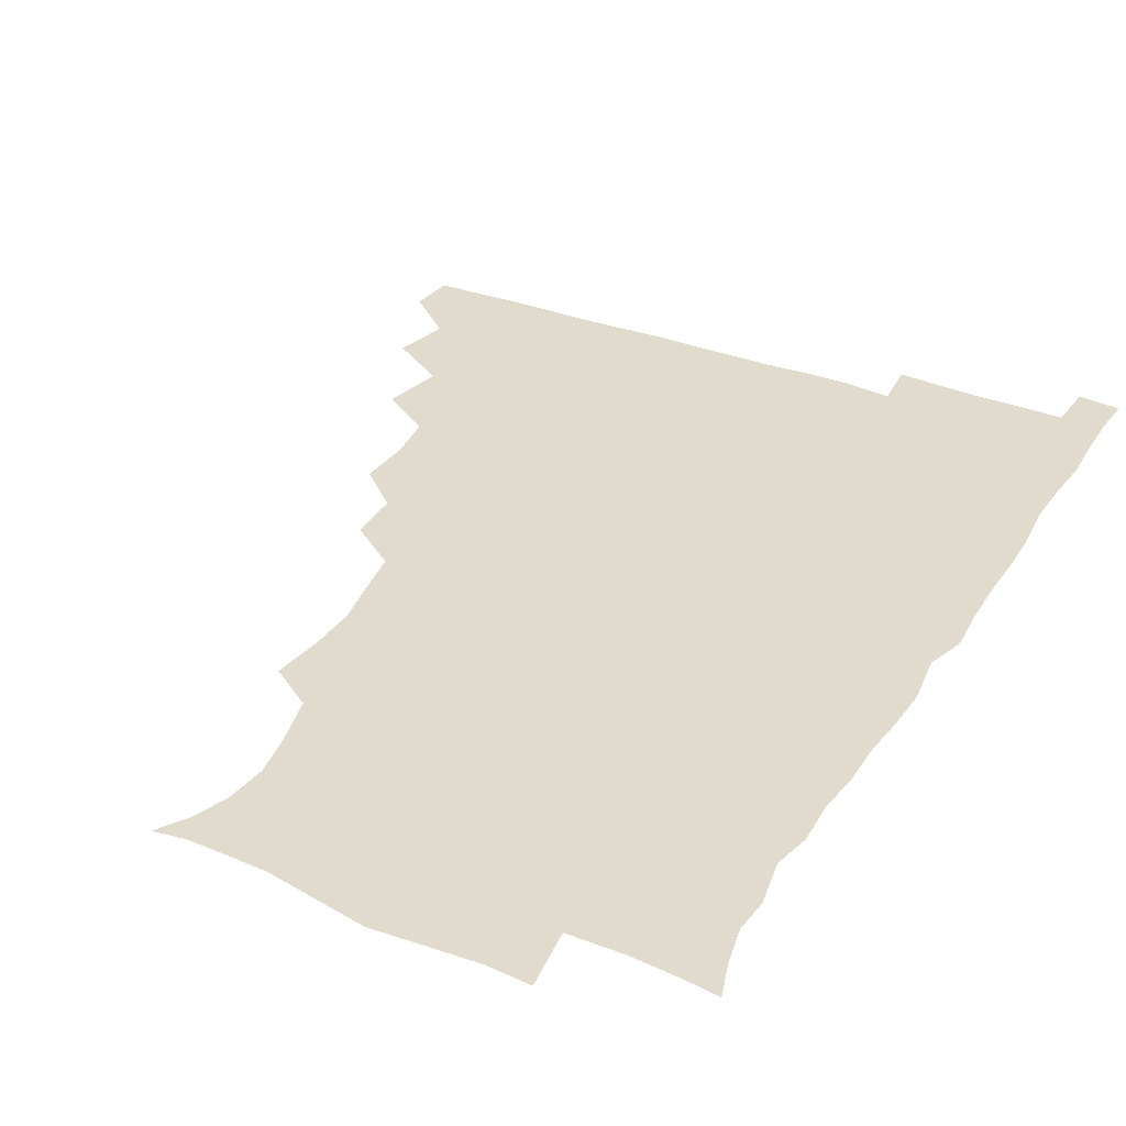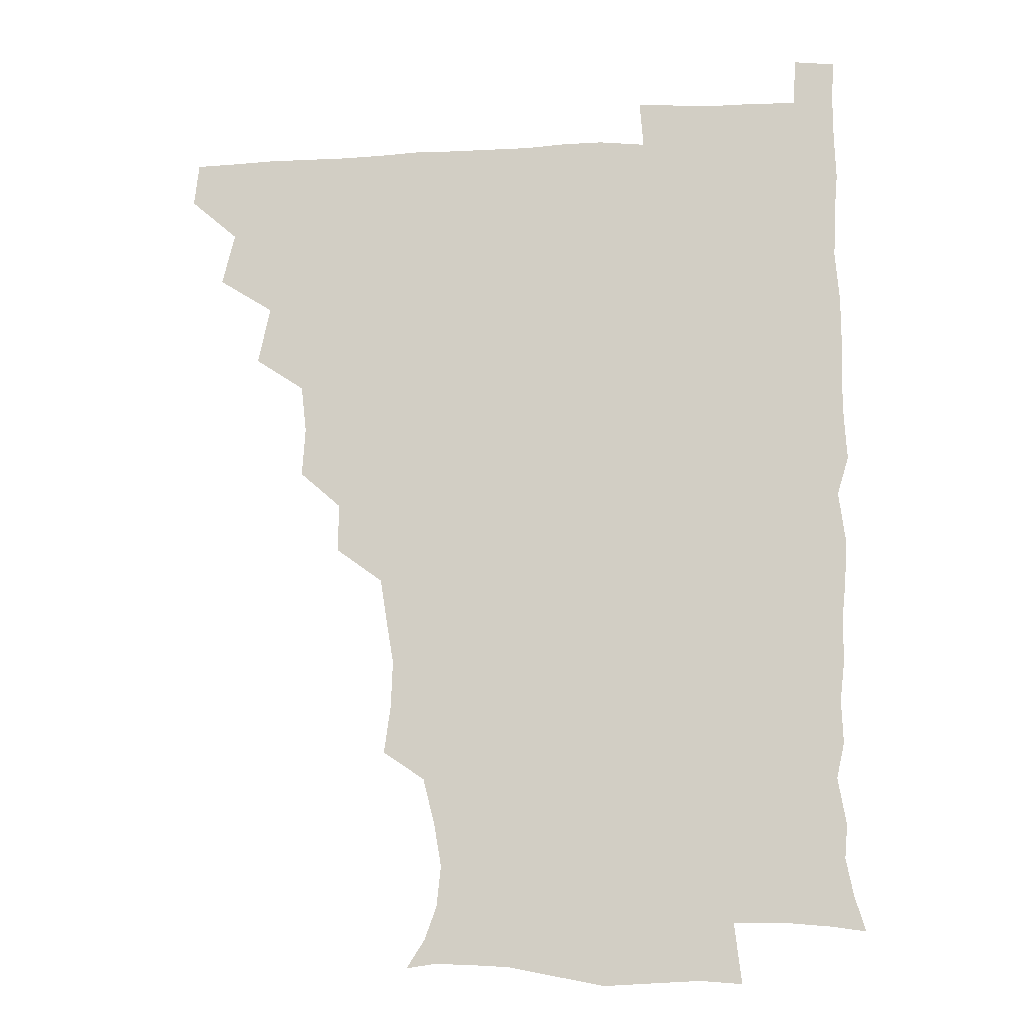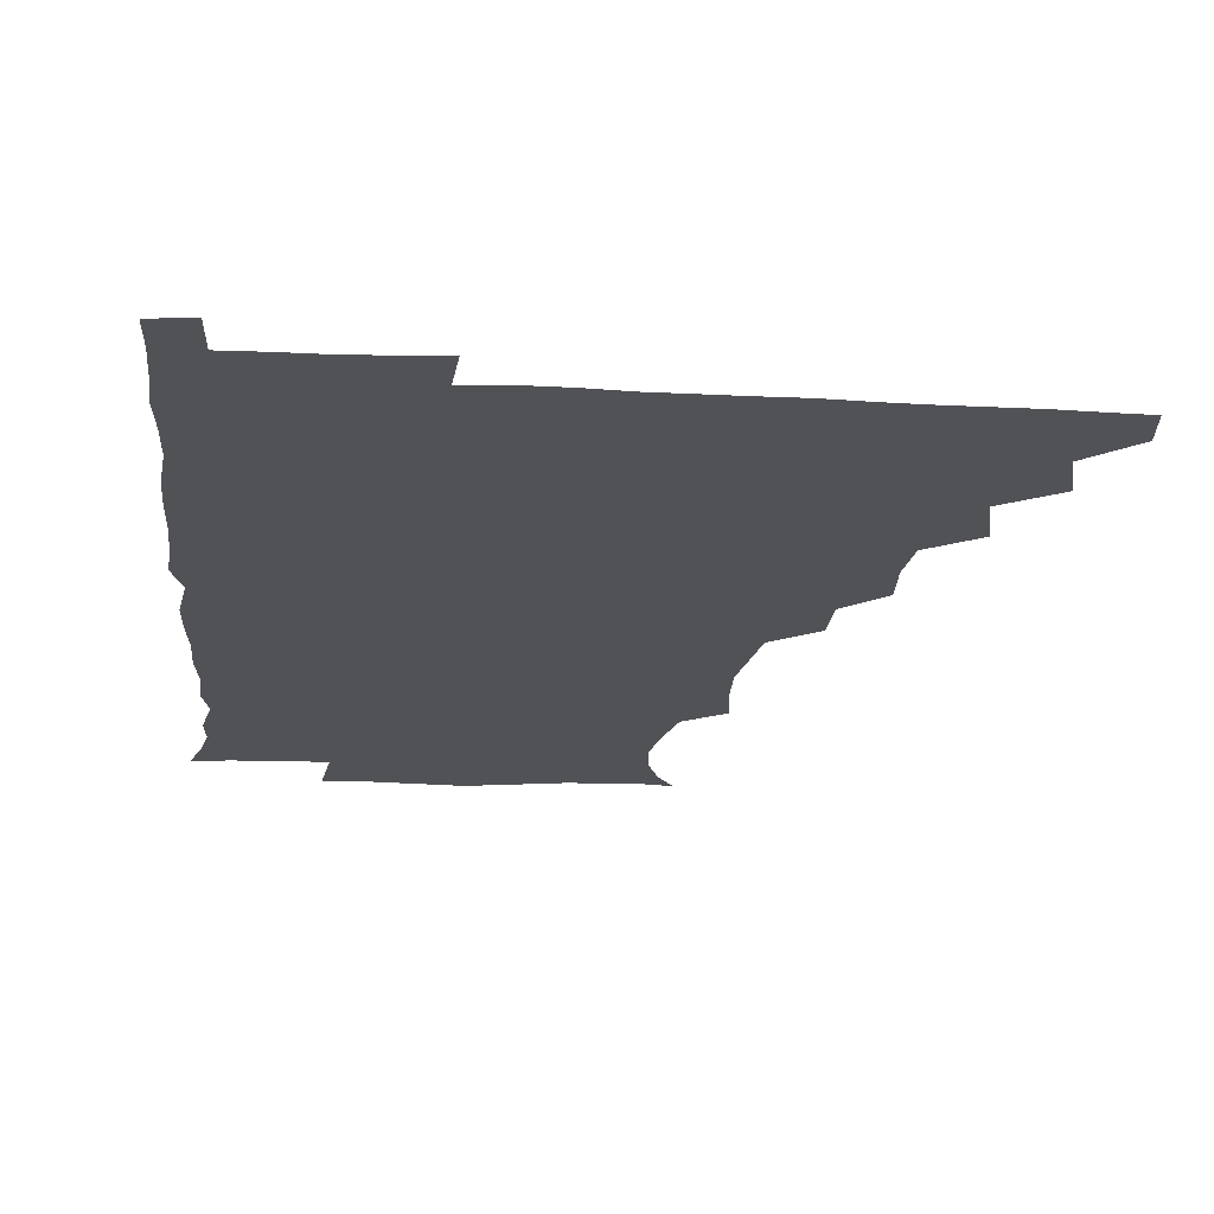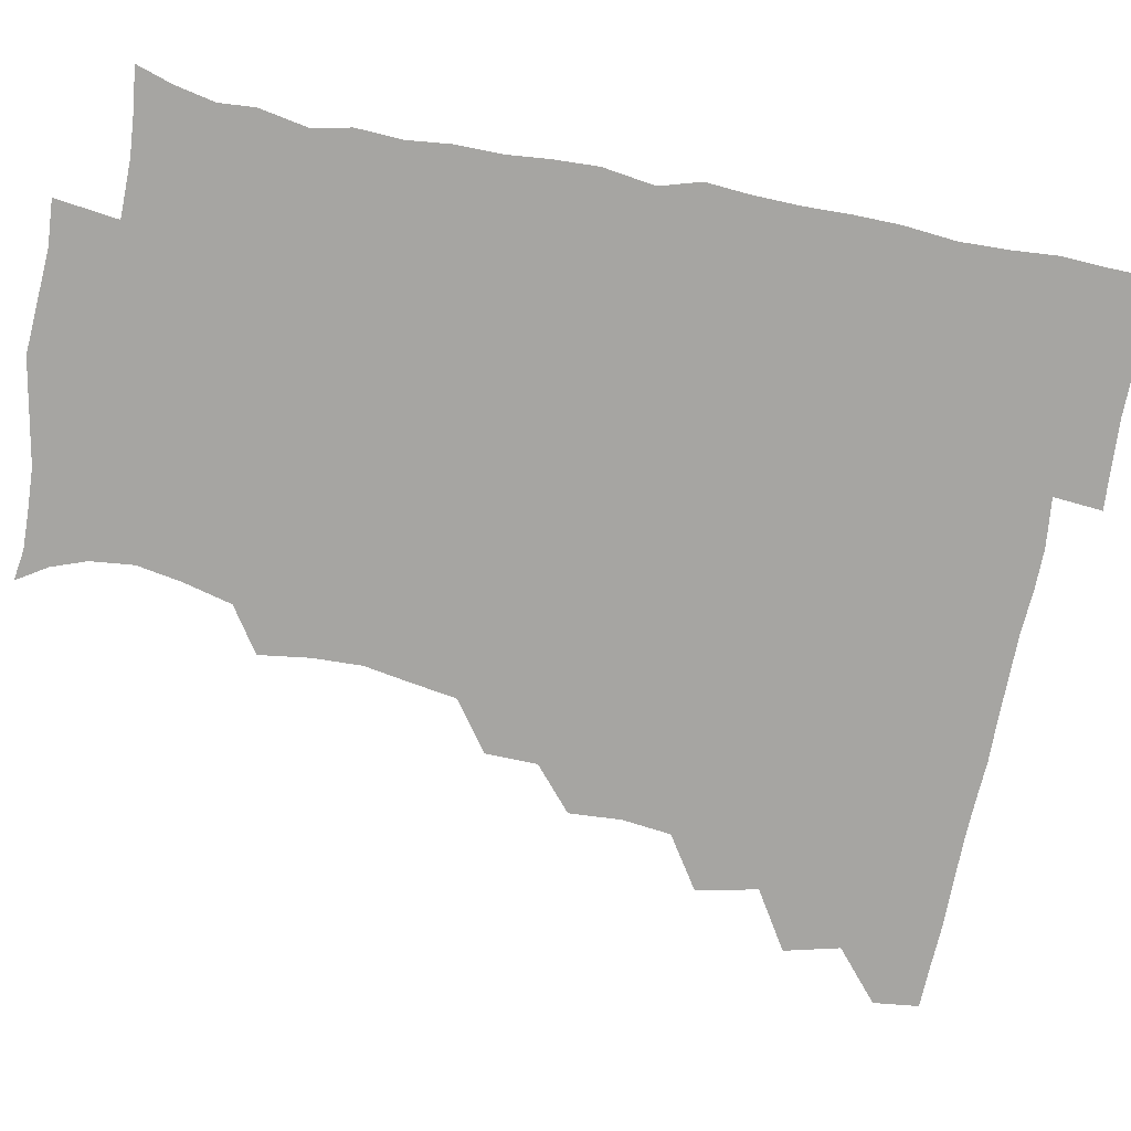
<metadata>
{"format":"obj","ext":"obj","renderer":"f3d","projection":"perspective","resolution":1024,"background":"white","views":[{"elev":33.9,"azim":27.7,"up":"+Z"},{"elev":-11.8,"azim":7.4,"up":"+Y"},{"elev":-21.3,"azim":174.7,"up":"+Z"},{"elev":-73.7,"azim":78.7,"up":"+Z"}]}
</metadata>
<code>
v 464.8 479.8 0
v 466.6 495.2 0
v 477.4 446.2 0
v 482.1 464.9 0
v 482.5 480.4 0
v 481.6 495.6 0
v 492.8 413 0
v 497.3 433.7 0
v 496.7 450 0
v 498.2 466.1 0
v 497.1 480.9 0
v 496.3 496.2 0
v 511.4 366.6 0
v 512.6 384.3 0
v 510.7 401.2 0
v 513.9 421.6 0
v 512.3 435.6 0
v 512.7 451.4 0
v 512.4 466.1 0
v 511.9 480.8 0
v 511.3 496.1 0
v 526.4 335.9 0
v 526.2 353.7 0
v 527.7 373.4 0
v 528.1 391.2 0
v 528.5 407.9 0
v 527.7 421.6 0
v 527.8 436.8 0
v 527.6 451.5 0
v 527.2 466.1 0
v 526.6 481 0
v 526.3 496 0
v 545.2 257.8 0
v 547.6 275.2 0
v 548.3 292.1 0
v 545.9 306.5 0
v 543.2 323.7 0
v 543.2 343.6 0
v 542.7 360.1 0
v 542 374.9 0
v 541.4 389.4 0
v 542.1 406.5 0
v 543 422.5 0
v 543 437.3 0
v 542.4 451.6 0
v 541.8 466.3 0
v 541.4 481.2 0
v 541 496.4 0
v 554.7 177.9 0
v 561.3 188.2 0
v 565.7 200.2 0
v 567.3 215 0
v 564.7 230.3 0
v 560.4 247.5 0
v 561.7 267.9 0
v 561.3 283.3 0
v 560.3 298.1 0
v 559.2 313.9 0
v 558 329.7 0
v 558.1 346.9 0
v 557.5 361.9 0
v 558.1 378.2 0
v 557.9 393.1 0
v 557.9 408.1 0
v 557.8 422.8 0
v 557.5 437 0
v 557.9 451.5 0
v 557.1 466 0
v 556.3 481.3 0
v 555.5 497.1 0
v 565.3 179.4 0
v 573.1 191.9 0
v 577.8 207.8 0
v 577.5 222.5 0
v 576.3 239.7 0
v 574.5 254.4 0
v 575.2 272.4 0
v 575.1 288.3 0
v 574.5 302.9 0
v 573.7 318.1 0
v 573 332.7 0
v 572.6 348.1 0
v 572.6 363.5 0
v 572.4 378.3 0
v 572.7 393.9 0
v 572.6 408.5 0
v 572.2 422.6 0
v 572.4 437.1 0
v 572.6 451.4 0
v 572 465.9 0
v 571.3 481.1 0
v 570.4 496.8 0
v 577.4 179.1 0
v 585.8 193.3 0
v 590.3 212 0
v 590.3 228.1 0
v 589.3 243.4 0
v 589 258.7 0
v 589 273.2 0
v 588.4 289.1 0
v 588.3 304.9 0
v 587.7 318.3 0
v 587.5 334.3 0
v 587.1 348.5 0
v 587.2 364 0
v 587 378.3 0
v 587.1 393.7 0
v 587.1 408.5 0
v 587.2 423.2 0
v 587 437 0
v 586.9 451.4 0
v 586.8 465.8 0
v 586.5 480.6 0
v 585.3 496.7 0
v 592.7 178.3 0
v 601.7 197.4 0
v 603.8 214.4 0
v 603.8 228.9 0
v 602.8 243.8 0
v 602.5 258.1 0
v 602.8 276 0
v 602.7 289.9 0
v 602.1 304.1 0
v 602.3 320.4 0
v 601.9 333.6 0
v 601.5 347.8 0
v 601.5 363.4 0
v 601.6 378.9 0
v 601.6 393.8 0
v 601.9 408.7 0
v 601.6 422.3 0
v 601.6 436.8 0
v 601.8 451.5 0
v 601.6 465.7 0
v 601.5 480.1 0
v 600.3 496.7 0
v 610.1 174.9 0
v 616.3 197.6 0
v 617.2 214.7 0
v 617.6 231.1 0
v 616.8 244.1 0
v 616.8 261.2 0
v 616.8 275.5 0
v 616.6 290.2 0
v 616.7 305.4 0
v 616.5 319.7 0
v 616.3 334.6 0
v 616.3 349.3 0
v 616.4 364.9 0
v 616.3 378.9 0
v 616.1 392.3 0
v 616.4 409.3 0
v 616.5 422.8 0
v 616.7 437.3 0
v 616.5 451.6 0
v 616.1 466.2 0
v 616.2 480.5 0
v 614.9 497.6 0
v 627.9 171.5 0
v 630.6 197.4 0
v 630.8 216.1 0
v 631.3 231.5 0
v 631.7 246.1 0
v 631.3 259.4 0
v 631.1 274.4 0
v 630.9 289.2 0
v 630.5 304.9 0
v 630.8 320.8 0
v 630.7 334.5 0
v 630.8 349.8 0
v 630.7 364.4 0
v 630.8 379.4 0
v 630.8 393.9 0
v 630.8 408.7 0
v 631.1 422.3 0
v 631.4 438.2 0
v 631.4 451.9 0
v 631.5 466.2 0
v 631 481.1 0
v 629.4 497.6 0
v 645.9 172.5 0
v 645.7 198 0
v 645.4 213.6 0
v 644.6 231 0
v 645.7 245.6 0
v 645.6 259.5 0
v 645.2 275 0
v 645.2 289.9 0
v 645 304.1 0
v 644.9 320.5 0
v 645.1 334.2 0
v 644.9 350 0
v 645.2 364.1 0
v 645.1 379.6 0
v 645.2 393.9 0
v 645 409 0
v 645.7 422.1 0
v 645.8 437.7 0
v 646 452.1 0
v 646.1 466.4 0
v 646.4 480.9 0
v 646.3 495.8 0
v 645 512.5 0
v 663.1 173.3 0
v 660.5 196.7 0
v 659.7 214.5 0
v 660.2 227 0
v 658.8 245.5 0
v 659.3 260.7 0
v 659.1 275.7 0
v 659 291.1 0
v 659.4 304 0
v 658.9 320.3 0
v 659.4 334.2 0
v 660 347.9 0
v 659.5 364 0
v 659.4 379.3 0
v 659.6 393.5 0
v 659.7 408.2 0
v 660.1 422.5 0
v 660 438.4 0
v 660.5 452.3 0
v 660.8 466.5 0
v 661.1 481 0
v 661 495.6 0
v 659.7 511.5 0
v 678.2 172.2 0
v 675.6 193.9 0
v 674.1 212.2 0
v 674 228.3 0
v 672.6 244.8 0
v 672.5 260.7 0
v 672.4 276.7 0
v 672.6 291.1 0
v 673.1 305.1 0
v 672.7 320.3 0
v 673.9 333.3 0
v 673.9 348.6 0
v 673.9 363.4 0
v 673.5 379 0
v 673.7 393.6 0
v 673.2 409.4 0
v 674.5 422.6 0
v 674.5 437.9 0
v 675 452.3 0
v 675.4 466.6 0
v 675.7 481.2 0
v 675.9 495.4 0
v 675.3 510.6 0
v 694.8 193.9 0
v 689.2 211.4 0
v 687.1 228.7 0
v 687.1 242.7 0
v 687 257.4 0
v 687.2 272.8 0
v 686.8 288.4 0
v 686.7 303.8 0
v 687.6 317.7 0
v 688.6 331.5 0
v 688 347.5 0
v 687.9 362.7 0
v 688.4 377.4 0
v 688.4 392.3 0
v 689.2 406.7 0
v 688.8 422.2 0
v 689.3 436.7 0
v 689.1 452.5 0
v 689.7 466.9 0
v 690 481.3 0
v 690.5 495.8 0
v 690.4 510.6 0
v 710.6 192.6 0
v 704.2 209 0
v 702.6 223.1 0
v 700.7 239.8 0
v 700.7 253.8 0
v 701.1 269.1 0
v 701.5 283.7 0
v 701.1 299.9 0
v 702.1 314.1 0
v 702.9 328.8 0
v 702.1 345 0
v 701.8 360.4 0
v 703.2 374.8 0
v 703.9 389.1 0
v 703.7 404.6 0
v 702.4 421.3 0
v 703.7 435.3 0
v 704.3 450.4 0
v 704.3 466.1 0
v 704.7 481 0
v 705.1 495.8 0
v 705.4 510.1 0
v 706.4 527.1 0
v 723.2 190.9 0
v 719.3 203.3 0
v 716.5 217.1 0
v 717.5 229.3 0
v 714.5 246.2 0
v 717.3 259 0
v 716.6 274.9 0
v 718.2 289.5 0
v 718.2 305.3 0
v 719.7 320 0
v 720.4 335.1 0
v 717.9 353 0
v 722 366.7 0
v 720.9 382.6 0
v 720.6 398.2 0
v 721.1 413.7 0
v 721 429.3 0
v 719.4 447.2 0
v 719.9 463.4 0
v 721.2 478.9 0
v 720.5 495.3 0
v 720.3 510.6 0
v 721.1 525.4 0
f 4 5 1
f 1 5 2
f 5 6 2
f 8 9 3
f 3 9 4
f 9 10 4
f 4 10 5
f 10 11 5
f 5 11 6
f 11 12 6
f 15 16 7
f 7 16 8
f 16 17 8
f 8 17 9
f 17 18 9
f 9 18 10
f 18 19 10
f 10 19 11
f 19 20 11
f 11 20 12
f 20 21 12
f 23 24 13
f 13 24 14
f 24 25 14
f 14 25 15
f 25 26 15
f 15 26 16
f 26 27 16
f 16 27 17
f 27 28 17
f 17 28 18
f 28 29 18
f 18 29 19
f 29 30 19
f 19 30 20
f 30 31 20
f 20 31 21
f 31 32 21
f 37 38 22
f 22 38 23
f 38 39 23
f 23 39 24
f 39 40 24
f 24 40 25
f 40 41 25
f 25 41 26
f 41 42 26
f 26 42 27
f 42 43 27
f 27 43 28
f 43 44 28
f 28 44 29
f 44 45 29
f 29 45 30
f 45 46 30
f 30 46 31
f 46 47 31
f 31 47 32
f 47 48 32
f 54 55 33
f 33 55 34
f 55 56 34
f 34 56 35
f 56 57 35
f 35 57 36
f 57 58 36
f 36 58 37
f 58 59 37
f 37 59 38
f 59 60 38
f 38 60 39
f 60 61 39
f 39 61 40
f 61 62 40
f 40 62 41
f 62 63 41
f 41 63 42
f 63 64 42
f 42 64 43
f 64 65 43
f 43 65 44
f 65 66 44
f 44 66 45
f 66 67 45
f 45 67 46
f 67 68 46
f 46 68 47
f 68 69 47
f 47 69 48
f 69 70 48
f 49 71 50
f 71 72 50
f 50 72 51
f 72 73 51
f 51 73 52
f 73 74 52
f 52 74 53
f 74 75 53
f 53 75 54
f 75 76 54
f 54 76 55
f 76 77 55
f 55 77 56
f 77 78 56
f 56 78 57
f 78 79 57
f 57 79 58
f 79 80 58
f 58 80 59
f 80 81 59
f 59 81 60
f 81 82 60
f 60 82 61
f 82 83 61
f 61 83 62
f 83 84 62
f 62 84 63
f 84 85 63
f 63 85 64
f 85 86 64
f 64 86 65
f 86 87 65
f 65 87 66
f 87 88 66
f 66 88 67
f 88 89 67
f 67 89 68
f 89 90 68
f 68 90 69
f 90 91 69
f 69 91 70
f 91 92 70
f 71 93 72
f 93 94 72
f 72 94 73
f 94 95 73
f 73 95 74
f 95 96 74
f 74 96 75
f 96 97 75
f 75 97 76
f 97 98 76
f 76 98 77
f 98 99 77
f 77 99 78
f 99 100 78
f 78 100 79
f 100 101 79
f 79 101 80
f 101 102 80
f 80 102 81
f 102 103 81
f 81 103 82
f 103 104 82
f 82 104 83
f 104 105 83
f 83 105 84
f 105 106 84
f 84 106 85
f 106 107 85
f 85 107 86
f 107 108 86
f 86 108 87
f 108 109 87
f 87 109 88
f 109 110 88
f 88 110 89
f 110 111 89
f 89 111 90
f 111 112 90
f 90 112 91
f 112 113 91
f 91 113 92
f 113 114 92
f 93 115 94
f 115 116 94
f 94 116 95
f 116 117 95
f 95 117 96
f 117 118 96
f 96 118 97
f 118 119 97
f 97 119 98
f 119 120 98
f 98 120 99
f 120 121 99
f 99 121 100
f 121 122 100
f 100 122 101
f 122 123 101
f 101 123 102
f 123 124 102
f 102 124 103
f 124 125 103
f 103 125 104
f 125 126 104
f 104 126 105
f 126 127 105
f 105 127 106
f 127 128 106
f 106 128 107
f 128 129 107
f 107 129 108
f 129 130 108
f 108 130 109
f 130 131 109
f 109 131 110
f 131 132 110
f 110 132 111
f 132 133 111
f 111 133 112
f 133 134 112
f 112 134 113
f 134 135 113
f 113 135 114
f 135 136 114
f 115 137 116
f 137 138 116
f 116 138 117
f 138 139 117
f 117 139 118
f 139 140 118
f 118 140 119
f 140 141 119
f 119 141 120
f 141 142 120
f 120 142 121
f 142 143 121
f 121 143 122
f 143 144 122
f 122 144 123
f 144 145 123
f 123 145 124
f 145 146 124
f 124 146 125
f 146 147 125
f 125 147 126
f 147 148 126
f 126 148 127
f 148 149 127
f 127 149 128
f 149 150 128
f 128 150 129
f 150 151 129
f 129 151 130
f 151 152 130
f 130 152 131
f 152 153 131
f 131 153 132
f 153 154 132
f 132 154 133
f 154 155 133
f 133 155 134
f 155 156 134
f 134 156 135
f 156 157 135
f 135 157 136
f 157 158 136
f 137 159 138
f 159 160 138
f 138 160 139
f 160 161 139
f 139 161 140
f 161 162 140
f 140 162 141
f 162 163 141
f 141 163 142
f 163 164 142
f 142 164 143
f 164 165 143
f 143 165 144
f 165 166 144
f 144 166 145
f 166 167 145
f 145 167 146
f 167 168 146
f 146 168 147
f 168 169 147
f 147 169 148
f 169 170 148
f 148 170 149
f 170 171 149
f 149 171 150
f 171 172 150
f 150 172 151
f 172 173 151
f 151 173 152
f 173 174 152
f 152 174 153
f 174 175 153
f 153 175 154
f 175 176 154
f 154 176 155
f 176 177 155
f 155 177 156
f 177 178 156
f 156 178 157
f 178 179 157
f 157 179 158
f 179 180 158
f 159 181 160
f 181 182 160
f 160 182 161
f 182 183 161
f 161 183 162
f 183 184 162
f 162 184 163
f 184 185 163
f 163 185 164
f 185 186 164
f 164 186 165
f 186 187 165
f 165 187 166
f 187 188 166
f 166 188 167
f 188 189 167
f 167 189 168
f 189 190 168
f 168 190 169
f 190 191 169
f 169 191 170
f 191 192 170
f 170 192 171
f 192 193 171
f 171 193 172
f 193 194 172
f 172 194 173
f 194 195 173
f 173 195 174
f 195 196 174
f 174 196 175
f 196 197 175
f 175 197 176
f 197 198 176
f 176 198 177
f 198 199 177
f 177 199 178
f 199 200 178
f 178 200 179
f 200 201 179
f 179 201 180
f 201 202 180
f 181 204 182
f 204 205 182
f 182 205 183
f 205 206 183
f 183 206 184
f 206 207 184
f 184 207 185
f 207 208 185
f 185 208 186
f 208 209 186
f 186 209 187
f 209 210 187
f 187 210 188
f 210 211 188
f 188 211 189
f 211 212 189
f 189 212 190
f 212 213 190
f 190 213 191
f 213 214 191
f 191 214 192
f 214 215 192
f 192 215 193
f 215 216 193
f 193 216 194
f 216 217 194
f 194 217 195
f 217 218 195
f 195 218 196
f 218 219 196
f 196 219 197
f 219 220 197
f 197 220 198
f 220 221 198
f 198 221 199
f 221 222 199
f 199 222 200
f 222 223 200
f 200 223 201
f 223 224 201
f 201 224 202
f 224 225 202
f 202 225 203
f 225 226 203
f 204 227 205
f 227 228 205
f 205 228 206
f 228 229 206
f 206 229 207
f 229 230 207
f 207 230 208
f 230 231 208
f 208 231 209
f 231 232 209
f 209 232 210
f 232 233 210
f 210 233 211
f 233 234 211
f 211 234 212
f 234 235 212
f 212 235 213
f 235 236 213
f 213 236 214
f 236 237 214
f 214 237 215
f 237 238 215
f 215 238 216
f 238 239 216
f 216 239 217
f 239 240 217
f 217 240 218
f 240 241 218
f 218 241 219
f 241 242 219
f 219 242 220
f 242 243 220
f 220 243 221
f 243 244 221
f 221 244 222
f 244 245 222
f 222 245 223
f 245 246 223
f 223 246 224
f 246 247 224
f 224 247 225
f 247 248 225
f 225 248 226
f 248 249 226
f 228 250 229
f 250 251 229
f 229 251 230
f 251 252 230
f 230 252 231
f 252 253 231
f 231 253 232
f 253 254 232
f 232 254 233
f 254 255 233
f 233 255 234
f 255 256 234
f 234 256 235
f 256 257 235
f 235 257 236
f 257 258 236
f 236 258 237
f 258 259 237
f 237 259 238
f 259 260 238
f 238 260 239
f 260 261 239
f 239 261 240
f 261 262 240
f 240 262 241
f 262 263 241
f 241 263 242
f 263 264 242
f 242 264 243
f 264 265 243
f 243 265 244
f 265 266 244
f 244 266 245
f 266 267 245
f 245 267 246
f 267 268 246
f 246 268 247
f 268 269 247
f 247 269 248
f 269 270 248
f 248 270 249
f 270 271 249
f 250 272 251
f 272 273 251
f 251 273 252
f 273 274 252
f 252 274 253
f 274 275 253
f 253 275 254
f 275 276 254
f 254 276 255
f 276 277 255
f 255 277 256
f 277 278 256
f 256 278 257
f 278 279 257
f 257 279 258
f 279 280 258
f 258 280 259
f 280 281 259
f 259 281 260
f 281 282 260
f 260 282 261
f 282 283 261
f 261 283 262
f 283 284 262
f 262 284 263
f 284 285 263
f 263 285 264
f 285 286 264
f 264 286 265
f 286 287 265
f 265 287 266
f 287 288 266
f 266 288 267
f 288 289 267
f 267 289 268
f 289 290 268
f 268 290 269
f 290 291 269
f 269 291 270
f 291 292 270
f 270 292 271
f 292 293 271
f 272 295 273
f 295 296 273
f 273 296 274
f 296 297 274
f 274 297 275
f 297 298 275
f 275 298 276
f 298 299 276
f 276 299 277
f 299 300 277
f 277 300 278
f 300 301 278
f 278 301 279
f 301 302 279
f 279 302 280
f 302 303 280
f 280 303 281
f 303 304 281
f 281 304 282
f 304 305 282
f 282 305 283
f 305 306 283
f 283 306 284
f 306 307 284
f 284 307 285
f 307 308 285
f 285 308 286
f 308 309 286
f 286 309 287
f 309 310 287
f 287 310 288
f 310 311 288
f 288 311 289
f 311 312 289
f 289 312 290
f 312 313 290
f 290 313 291
f 313 314 291
f 291 314 292
f 314 315 292
f 292 315 293
f 315 316 293
f 293 316 294
f 316 317 294

</code>
